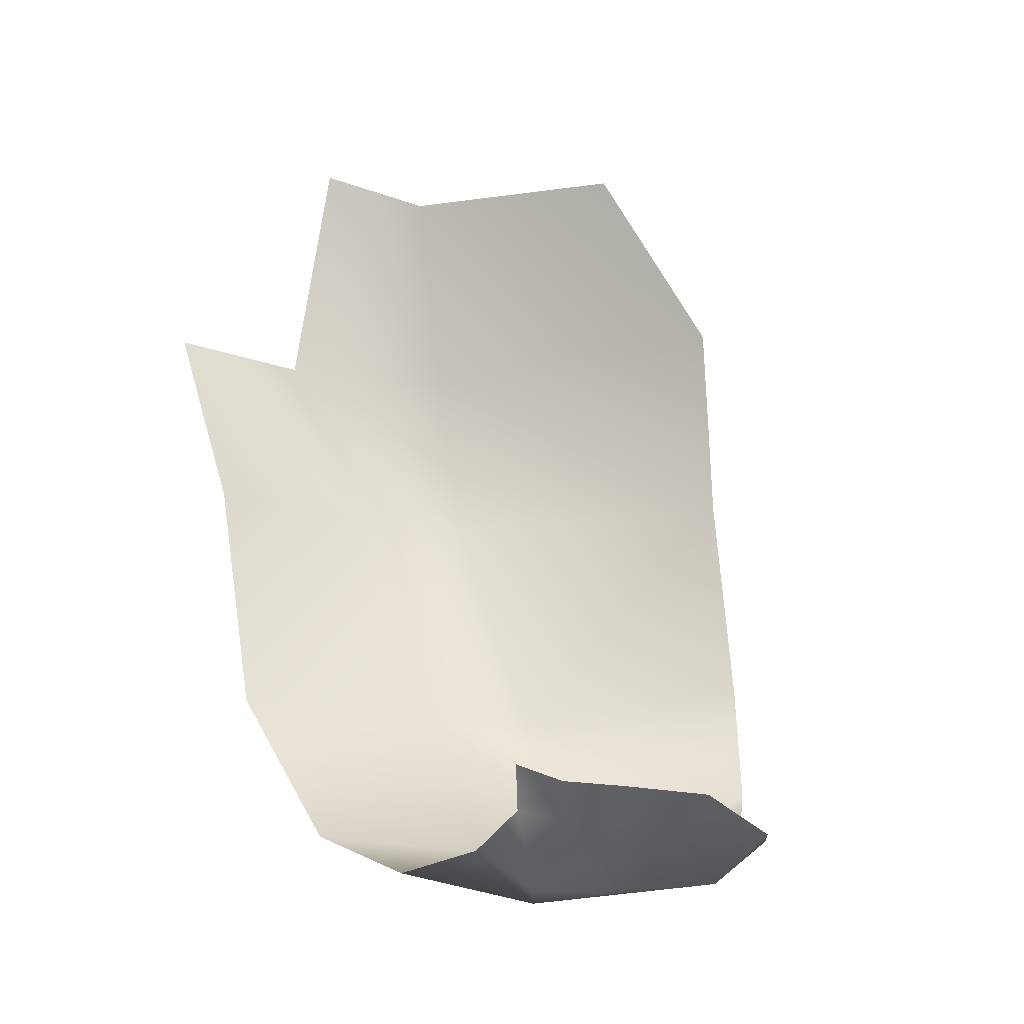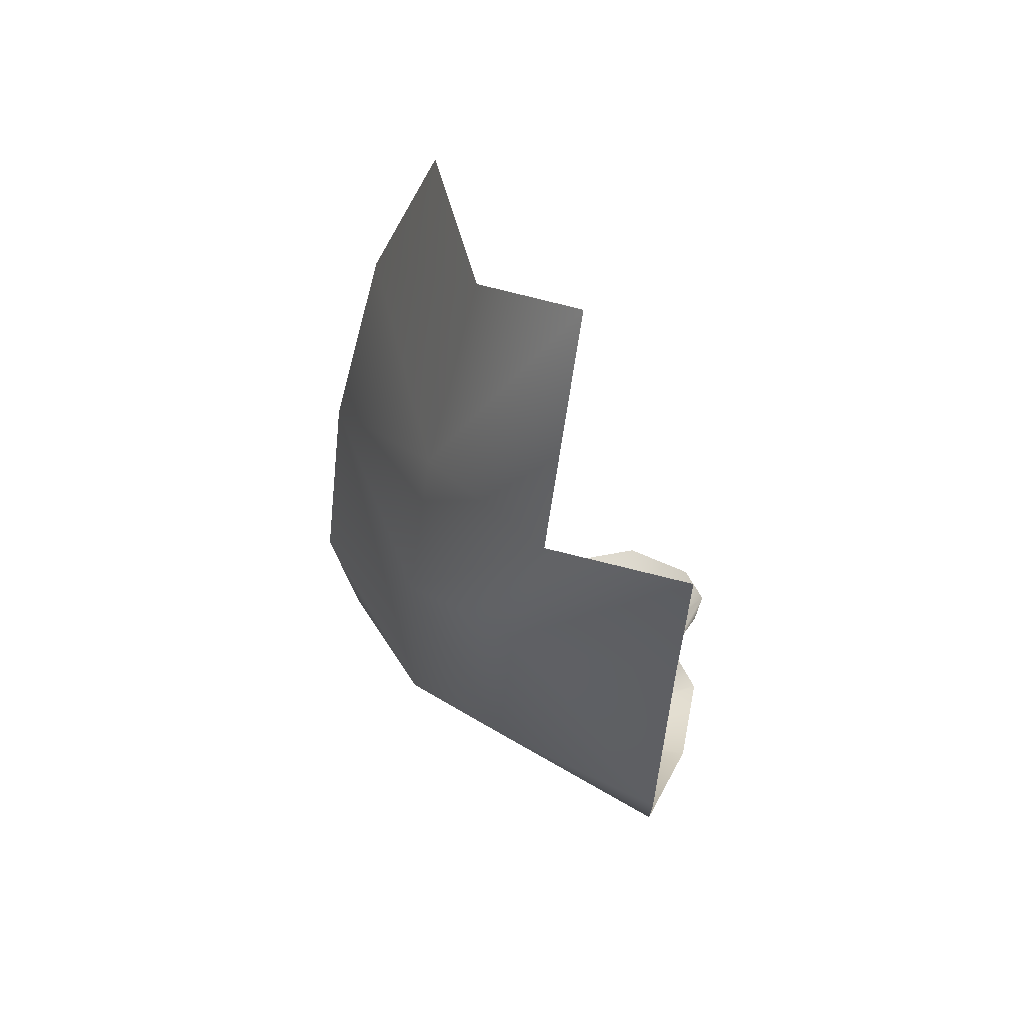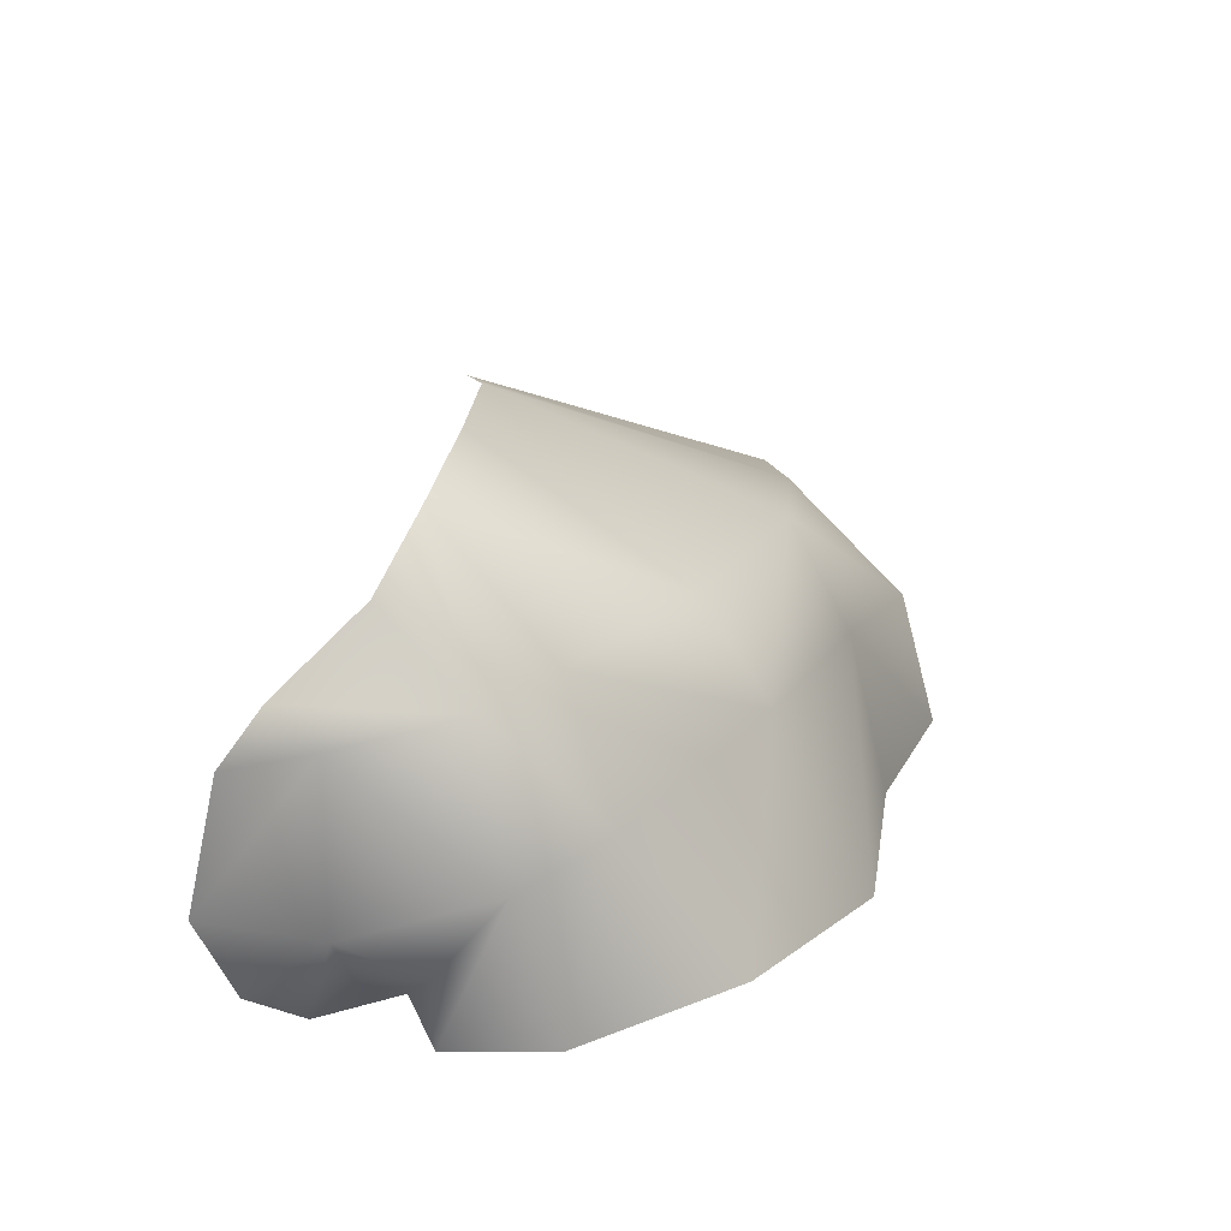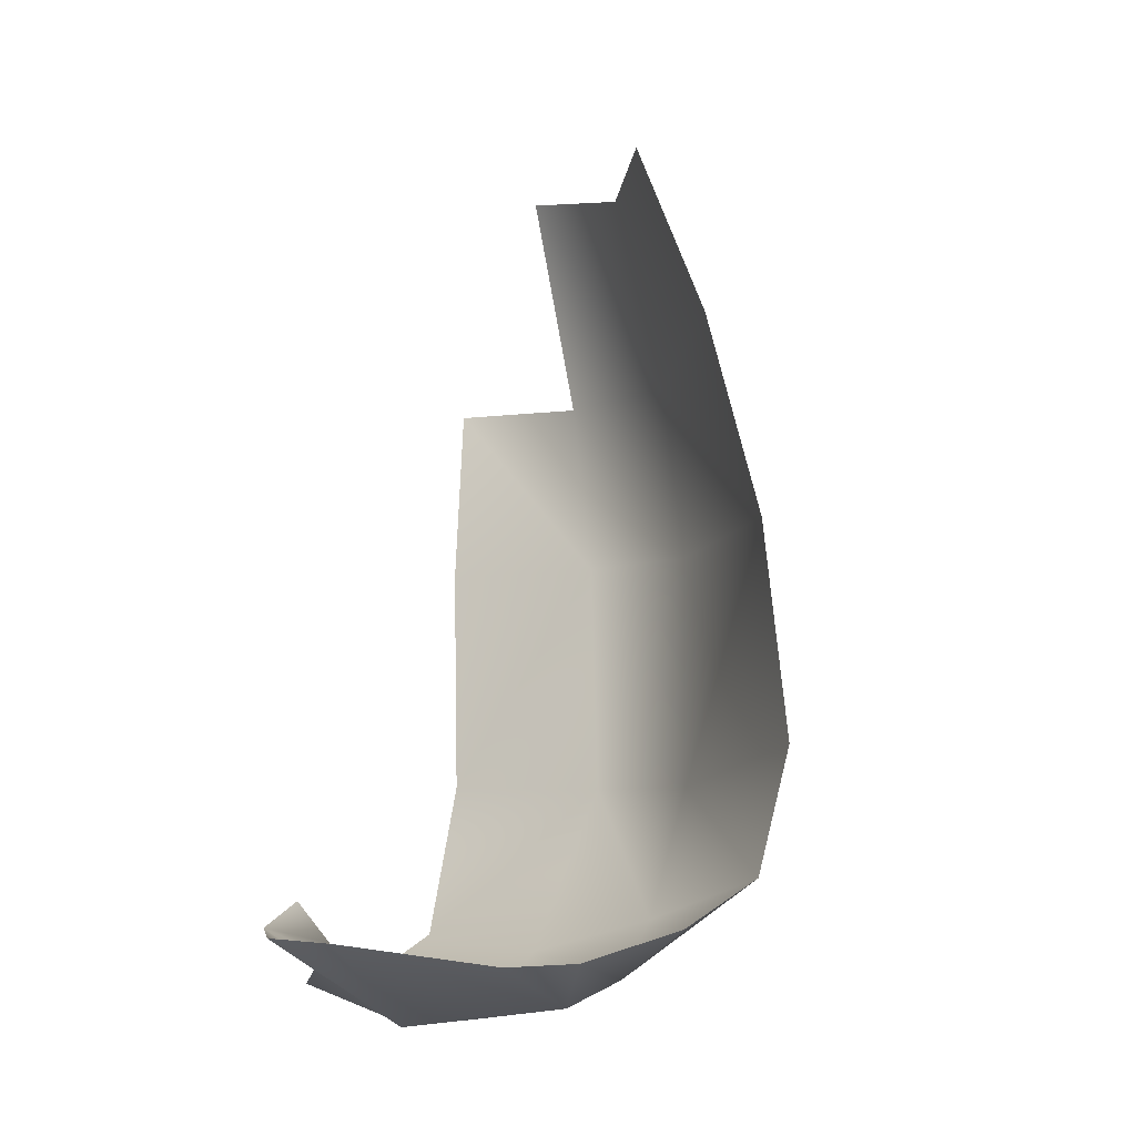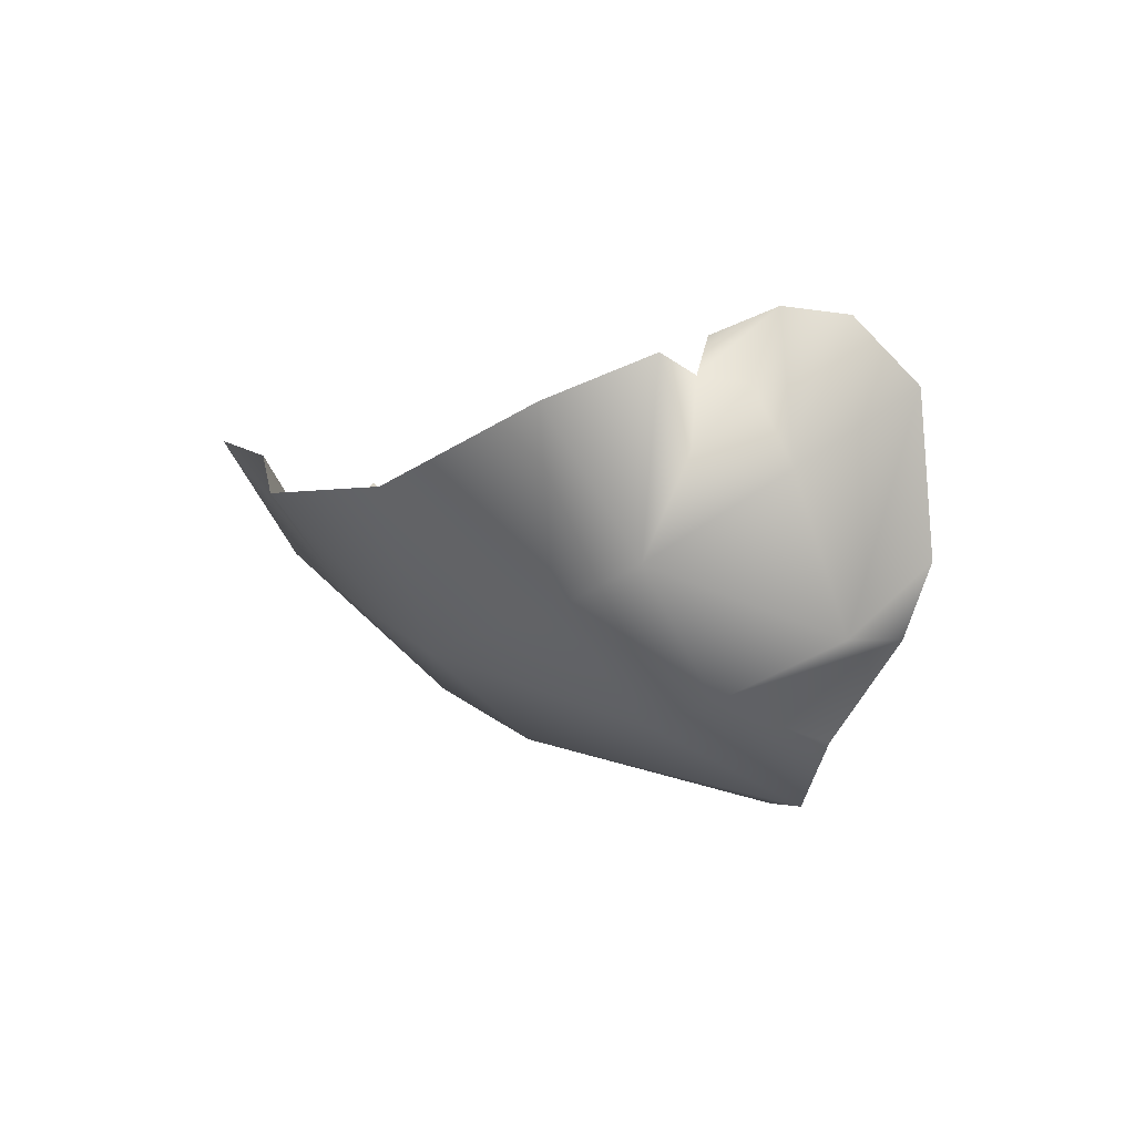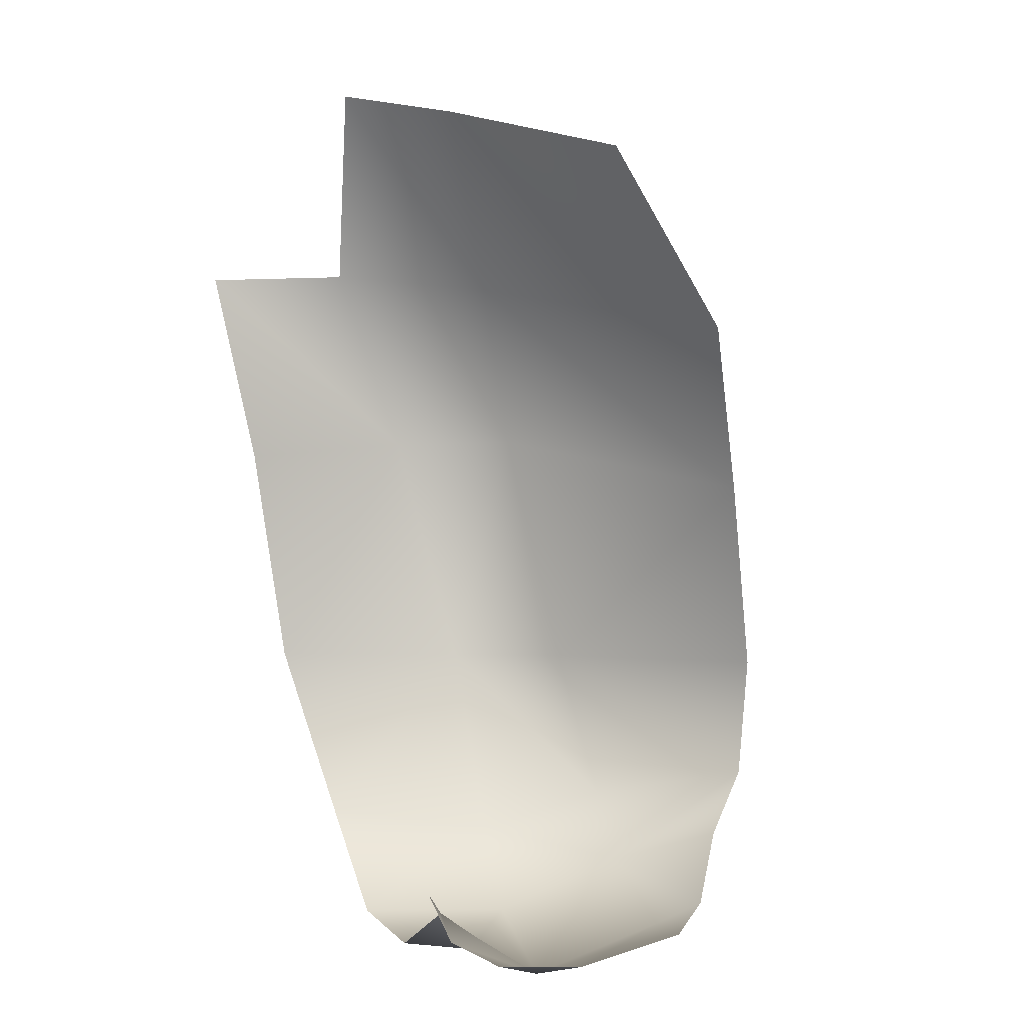
<metadata>
{"format":"obj","ext":"obj","renderer":"f3d","projection":"perspective","resolution":1024,"background":"white","views":[{"elev":-16.1,"azim":128.2,"up":"+Y"},{"elev":41.7,"azim":3.8,"up":"+Y"},{"elev":-68.5,"azim":-92.8,"up":"+Y"},{"elev":-7.3,"azim":-169.2,"up":"+Y"},{"elev":-79.7,"azim":104.3,"up":"+Y"},{"elev":18.1,"azim":146.7,"up":"+Y"}]}
</metadata>
<code>
o D54C_CDV
v -28.97 48.22 2.221
v -28.31 48.05 2.486
v -28.53 48.92 3.185
v -28.97 48.22 2.221
v -28.53 48.92 3.185
v -29.08 48.92 2.818
v -28.61 52.36 3.331
v -28.94 52.28 2.081
v -29.36 51.27 1.64
v -28.61 52.36 3.331
v -29.36 51.27 1.64
v -28.88 51.24 3.379
v -29.01 50.24 3.305
v -29.08 48.92 2.818
v -28.53 48.92 3.185
v -29.01 50.24 3.305
v -28.53 48.92 3.185
v -28.41 50.23 3.662
v -29.01 50.24 3.305
v -28.41 50.23 3.662
v -28.23 51.27 4.054
v -29.01 50.24 3.305
v -28.23 51.27 4.054
v -28.88 51.24 3.379
v -29.08 48.92 2.818
v -29.75 49.09 1.733
v -29.6 48.44 1.605
v -29.08 48.92 2.818
v -29.6 48.44 1.605
v -28.97 48.22 2.221
v -28.88 47.93 1.891
v -29.26 48.2 1.415
v -28.83 48.05 0.9909
v -28.88 47.93 1.891
v -28.83 48.05 0.9909
v -28.72 47.83 1.249
v -28.88 47.93 1.891
v -28.15 47.73 2.047
v -28.31 48.05 2.486
v -28.88 47.93 1.891
v -28.31 48.05 2.486
v -28.97 48.22 2.221
v -28.88 47.93 1.891
v -28.72 47.83 1.249
v -28.15 47.73 2.047
v -27.58 48.12 3.111
v -27.58 48.96 3.73
v -28.53 48.92 3.185
v -27.58 48.12 3.111
v -28.53 48.92 3.185
v -28.31 48.05 2.486
v -27.58 48.96 3.73
v -27.52 50.24 3.92
v -28.41 50.23 3.662
v -27.58 48.96 3.73
v -28.41 50.23 3.662
v -28.53 48.92 3.185
v -28.88 51.24 3.379
v -29.36 51.27 1.64
v -29.62 50.23 1.766
v -28.88 51.24 3.379
v -29.62 50.23 1.766
v -29.01 50.24 3.305
v -28.88 51.24 3.379
v -28.23 51.27 4.054
v -28.08 52.45 3.639
v -28.88 51.24 3.379
v -28.08 52.45 3.639
v -28.61 52.36 3.331
v -27.48 51.3 4.293
v -28.23 51.27 4.054
v -28.41 50.23 3.662
v -27.48 51.3 4.293
v -28.41 50.23 3.662
v -27.52 50.24 3.92
v -29.6 48.44 1.605
v -29.26 48.2 1.415
v -28.88 47.93 1.891
v -29.6 48.44 1.605
v -28.88 47.93 1.891
v -28.97 48.22 2.221
v -29.62 50.23 1.766
v -29.75 49.09 1.733
v -29.08 48.92 2.818
v -29.62 50.23 1.766
v -29.08 48.92 2.818
v -29.01 50.24 3.305
v -28.15 47.73 2.047
v -28.72 47.83 1.249
v -27.9 47.73 1.307
v -28.15 47.73 2.047
v -27.29 47.91 1.748
v -27.36 47.84 2.308
v -28.31 48.05 2.486
v -28.15 47.73 2.047
v -27.36 47.84 2.308
v -28.31 48.05 2.486
v -27.36 47.84 2.308
v -27.58 48.12 3.111
v -27.9 47.73 1.307
v -27.72 47.74 1.722
v -28.15 47.73 2.047
v -27.9 47.73 1.307
v -27.75 48.14 0.6474
v -27.36 48.16 0.8693
v -27.9 47.73 1.307
v -27.36 48.16 0.8693
v -27.25 48.2 1.17
v -27.9 47.73 1.307
v -27.25 48.2 1.17
v -27.54 48.04 1.383
v -28.72 47.83 1.249
v -28.51 48.04 0.7829
v -27.75 48.14 0.6474
v -28.72 47.83 1.249
v -27.75 48.14 0.6474
v -27.9 47.73 1.307
v -28.72 47.83 1.249
v -28.83 48.05 0.9909
v -28.51 48.04 0.7829
v -27.45 48.12 1.608
v -27.54 48.04 1.383
v -27.25 48.2 1.17
v -27.45 48.12 1.608
v -27.25 48.2 1.17
v -27.31 48.32 1.508
v -27.72 47.74 1.722
v -27.54 48.04 1.383
v -27.45 48.12 1.608
v -27.72 47.74 1.722
v -27.29 47.91 1.748
v -28.15 47.73 2.047
v -27.54 48.04 1.383
v -27.72 47.74 1.722
v -27.9 47.73 1.307
v -27.29 47.91 1.748
v -27.72 47.74 1.722
v -27.45 48.12 1.608
f 1 2 3
f 4 5 6
f 7 8 9
f 10 11 12
f 13 14 15
f 16 17 18
f 19 20 21
f 22 23 24
f 25 26 27
f 28 29 30
f 31 32 33
f 34 35 36
f 37 38 39
f 40 41 42
f 43 44 45
f 46 47 48
f 49 50 51
f 52 53 54
f 55 56 57
f 58 59 60
f 61 62 63
f 64 65 66
f 67 68 69
f 70 71 72
f 73 74 75
f 76 77 78
f 79 80 81
f 82 83 84
f 85 86 87
f 88 89 90
f 91 92 93
f 94 95 96
f 97 98 99
f 100 101 102
f 103 104 105
f 106 107 108
f 109 110 111
f 112 113 114
f 115 116 117
f 118 119 120
f 121 122 123
f 124 125 126
f 127 128 129
f 130 131 132
f 133 134 135
f 136 137 138

</code>
